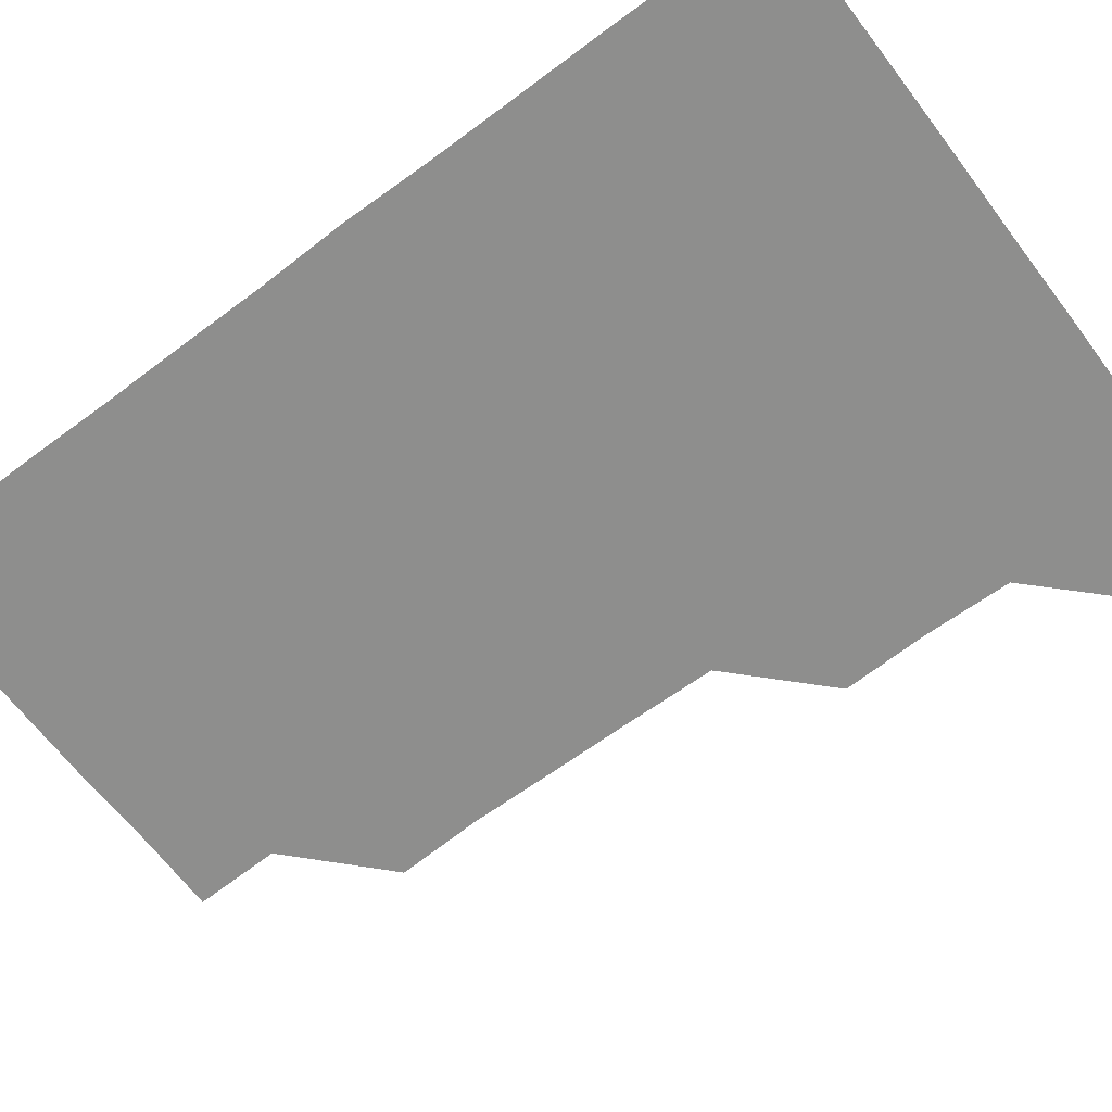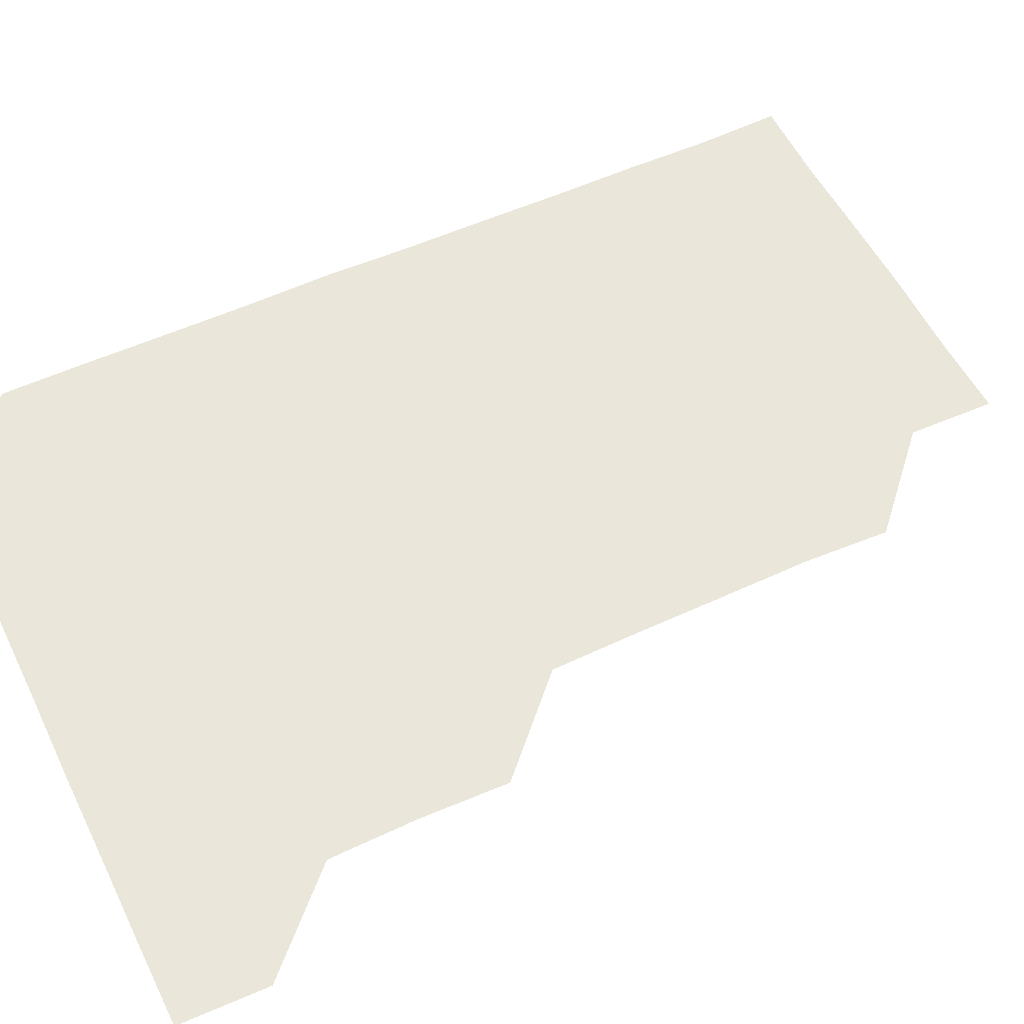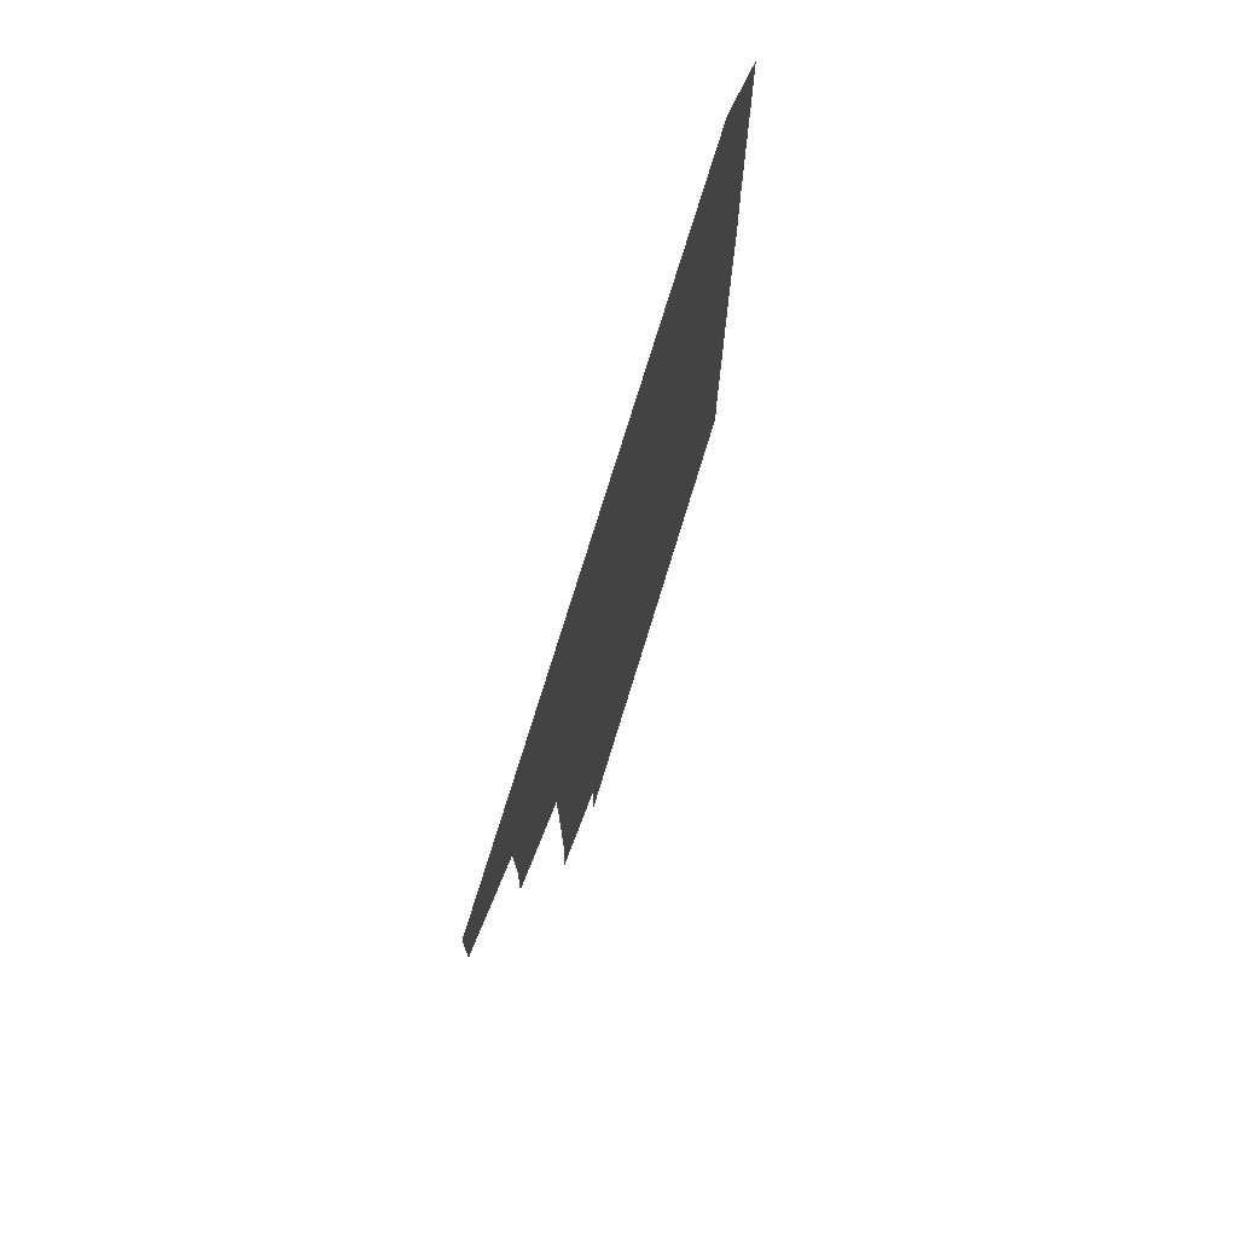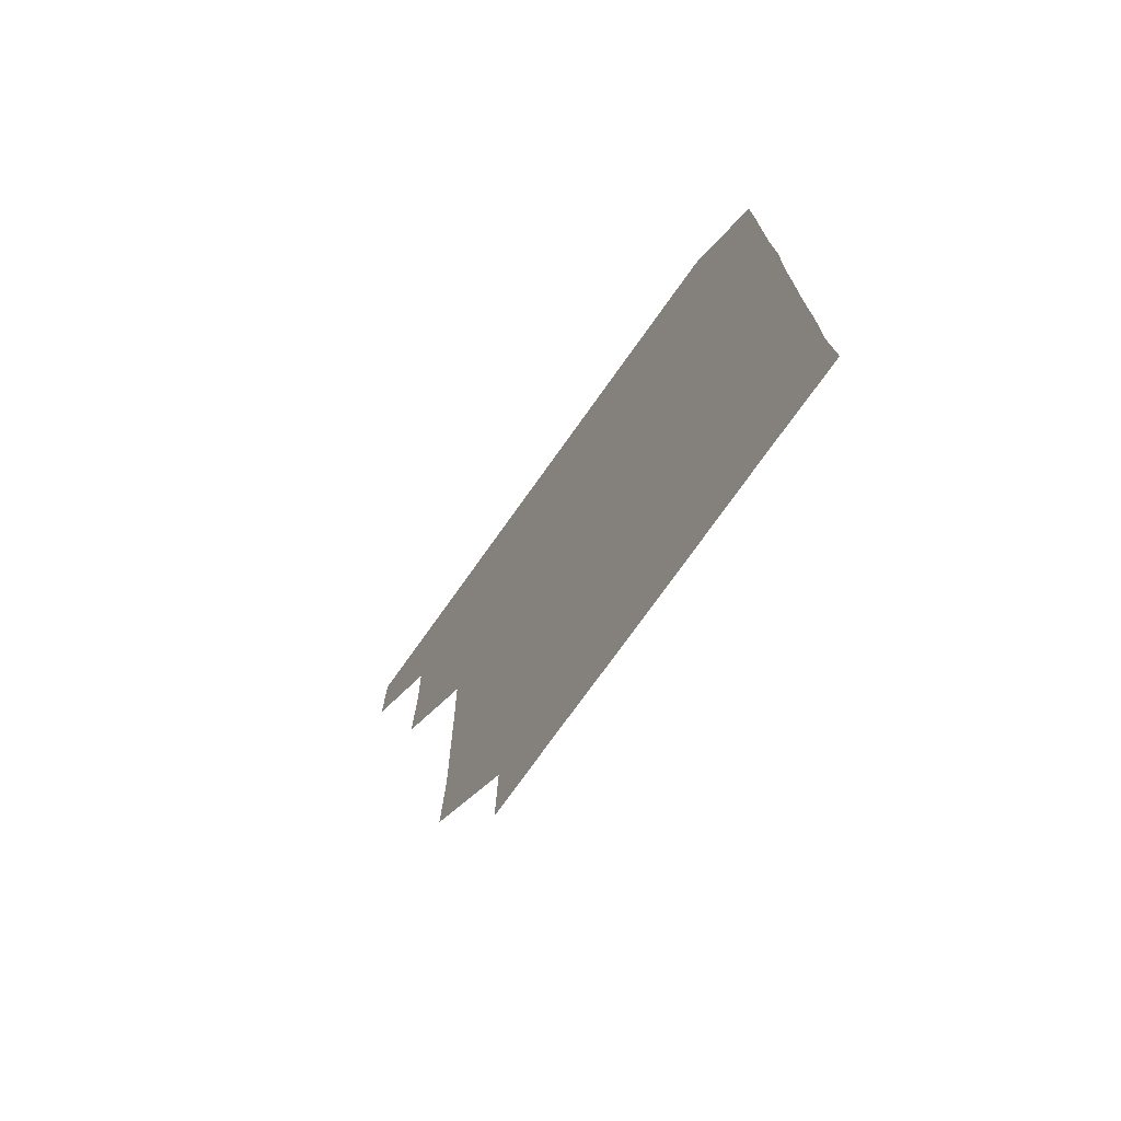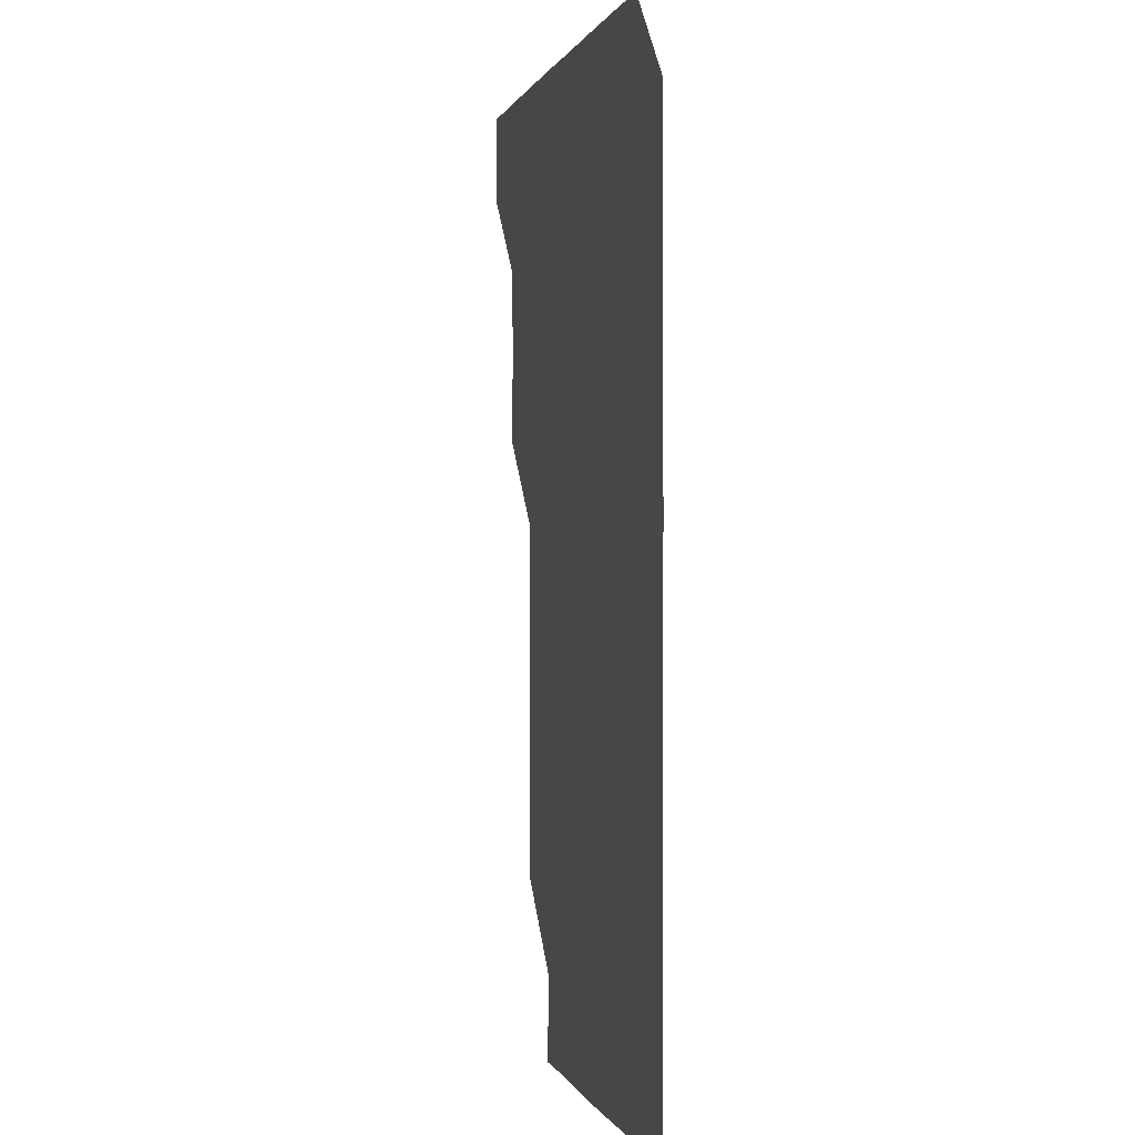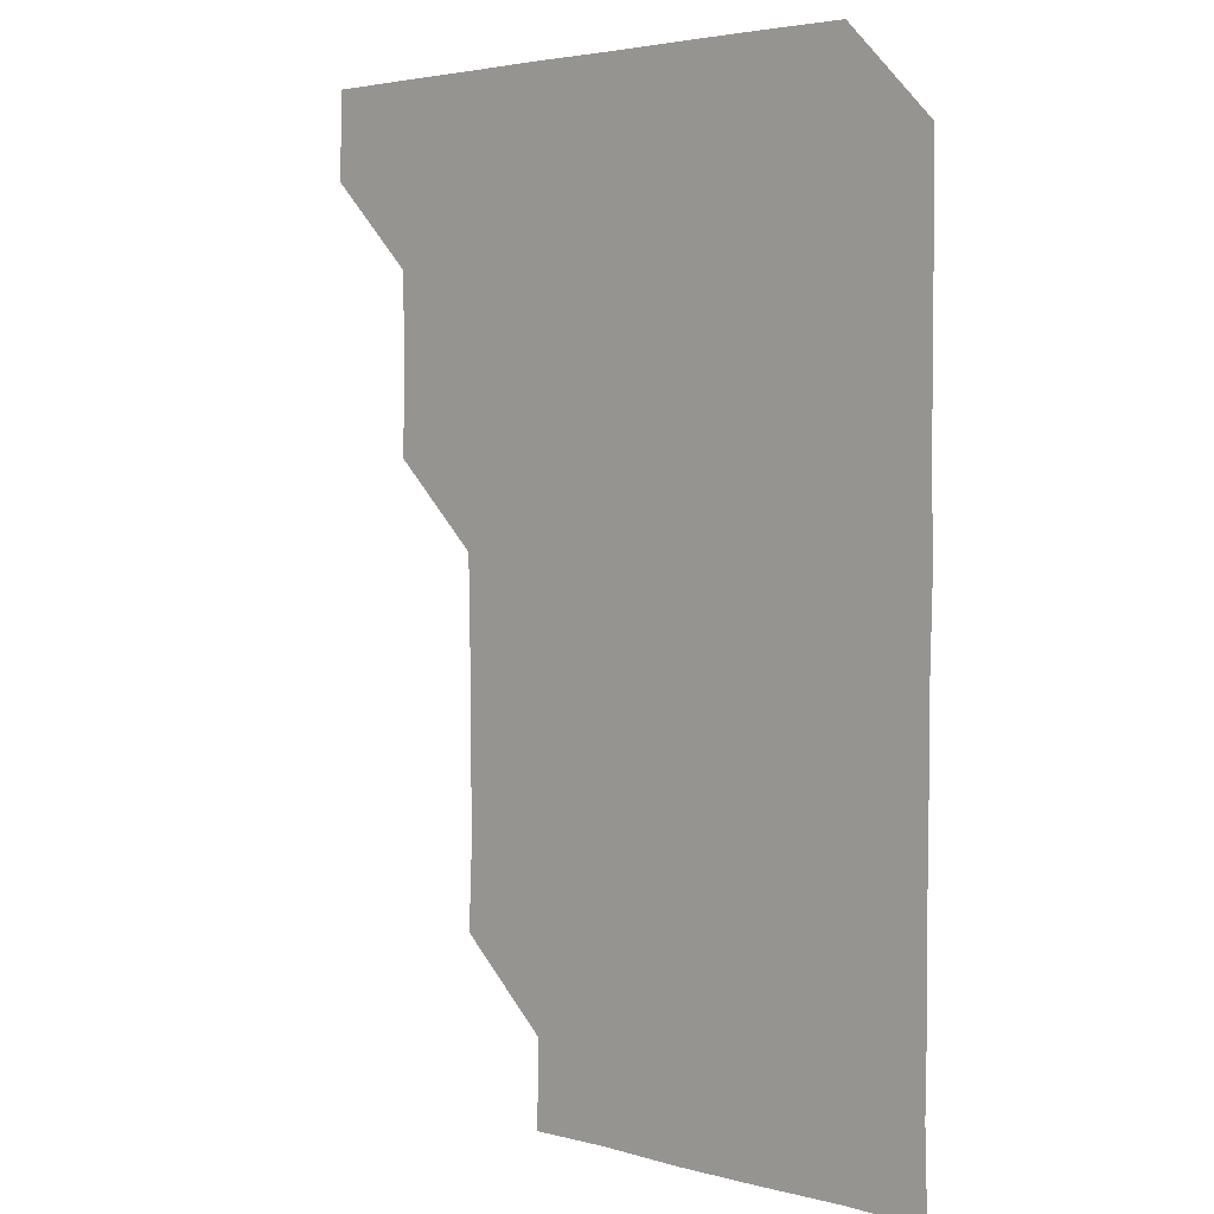
<metadata>
{"format":"obj","ext":"obj","renderer":"f3d","projection":"perspective","resolution":1024,"background":"white","views":[{"elev":-64.8,"azim":127.0,"up":"+Z"},{"elev":54.8,"azim":-115.8,"up":"+Z"},{"elev":76.4,"azim":-72.9,"up":"+Y"},{"elev":-74.7,"azim":54.6,"up":"+Y"},{"elev":0.2,"azim":77.4,"up":"+Y"},{"elev":3.5,"azim":43.3,"up":"+Y"}]}
</metadata>
<code>
v 480.6 480.7 0
v 481.3 510.8 0
v 510.5 390.1 0
v 511.4 420.3 0
v 510.8 450.7 0
v 511.5 481.3 0
v 511.1 511 0
v 540.7 239.2 0
v 542 269.3 0
v 541.7 299.6 0
v 541.5 330 0
v 541 360.6 0
v 541.2 391.3 0
v 541.2 421.2 0
v 541.2 451.2 0
v 541.2 481 0
v 541 511 0
v 571.1 180.3 0
v 571.8 210 0
v 571.7 242.1 0
v 571.3 271.5 0
v 571.5 301.8 0
v 571.5 331.6 0
v 571 361.1 0
v 571.2 391.5 0
v 571.3 421.4 0
v 571.3 451.2 0
v 571.2 480.9 0
v 570.9 511.1 0
v 599.6 180.8 0
v 601.4 212.5 0
v 601.3 241.5 0
v 601.2 271.3 0
v 601 301.5 0
v 601.1 331.6 0
v 601.2 361.3 0
v 601 391.1 0
v 601.1 421.2 0
v 601.1 451.1 0
v 601.1 481 0
v 600.9 511 0
v 630.6 180.3 0
v 630.8 211.7 0
v 630.9 241.8 0
v 631.1 271.8 0
v 631.2 301 0
v 630.9 331 0
v 630.9 361.5 0
v 631 391.4 0
v 631 421.3 0
v 631 451.2 0
v 631.1 480.9 0
v 630.9 511 0
v 661.4 180.5 0
v 660.8 212.1 0
v 661 241.2 0
v 660.9 271.1 0
v 660.6 302 0
v 660.7 331.9 0
v 660.9 361.2 0
v 660.8 391.2 0
v 660.6 421.6 0
v 660.8 451.3 0
v 661 481 0
v 661 510.9 0
v 692 181.1 0
v 690.5 211.7 0
v 690.6 241.5 0
v 690.1 272.3 0
v 690.7 301.4 0
v 690.4 331.6 0
v 690.2 361.8 0
v 690.4 391.3 0
v 690.8 421.1 0
v 690.7 451.2 0
v 690.4 481.4 0
v 690.9 510.7 0
v 691 541 0
v 721.4 180.5 0
v 720.4 209.8 0
v 720.8 239.6 0
v 720.7 269.6 0
v 720.9 299.8 0
v 720.9 329.9 0
v 721.6 359.9 0
v 721.1 390 0
v 721 420.2 0
v 721.1 450.3 0
v 721 480.5 0
f 5 6 1
f 1 6 2
f 6 7 2
f 12 13 3
f 3 13 4
f 13 14 4
f 4 14 5
f 14 15 5
f 5 15 6
f 15 16 6
f 6 16 7
f 16 17 7
f 19 20 8
f 8 20 9
f 20 21 9
f 9 21 10
f 21 22 10
f 10 22 11
f 22 23 11
f 11 23 12
f 23 24 12
f 12 24 13
f 24 25 13
f 13 25 14
f 25 26 14
f 14 26 15
f 26 27 15
f 15 27 16
f 27 28 16
f 16 28 17
f 28 29 17
f 18 30 19
f 30 31 19
f 19 31 20
f 31 32 20
f 20 32 21
f 32 33 21
f 21 33 22
f 33 34 22
f 22 34 23
f 34 35 23
f 23 35 24
f 35 36 24
f 24 36 25
f 36 37 25
f 25 37 26
f 37 38 26
f 26 38 27
f 38 39 27
f 27 39 28
f 39 40 28
f 28 40 29
f 40 41 29
f 30 42 31
f 42 43 31
f 31 43 32
f 43 44 32
f 32 44 33
f 44 45 33
f 33 45 34
f 45 46 34
f 34 46 35
f 46 47 35
f 35 47 36
f 47 48 36
f 36 48 37
f 48 49 37
f 37 49 38
f 49 50 38
f 38 50 39
f 50 51 39
f 39 51 40
f 51 52 40
f 40 52 41
f 52 53 41
f 42 54 43
f 54 55 43
f 43 55 44
f 55 56 44
f 44 56 45
f 56 57 45
f 45 57 46
f 57 58 46
f 46 58 47
f 58 59 47
f 47 59 48
f 59 60 48
f 48 60 49
f 60 61 49
f 49 61 50
f 61 62 50
f 50 62 51
f 62 63 51
f 51 63 52
f 63 64 52
f 52 64 53
f 64 65 53
f 54 66 55
f 66 67 55
f 55 67 56
f 67 68 56
f 56 68 57
f 68 69 57
f 57 69 58
f 69 70 58
f 58 70 59
f 70 71 59
f 59 71 60
f 71 72 60
f 60 72 61
f 72 73 61
f 61 73 62
f 73 74 62
f 62 74 63
f 74 75 63
f 63 75 64
f 75 76 64
f 64 76 65
f 76 77 65
f 66 79 67
f 79 80 67
f 67 80 68
f 80 81 68
f 68 81 69
f 81 82 69
f 69 82 70
f 82 83 70
f 70 83 71
f 83 84 71
f 71 84 72
f 84 85 72
f 72 85 73
f 85 86 73
f 73 86 74
f 86 87 74
f 74 87 75
f 87 88 75
f 75 88 76
f 88 89 76
f 76 89 77

</code>
